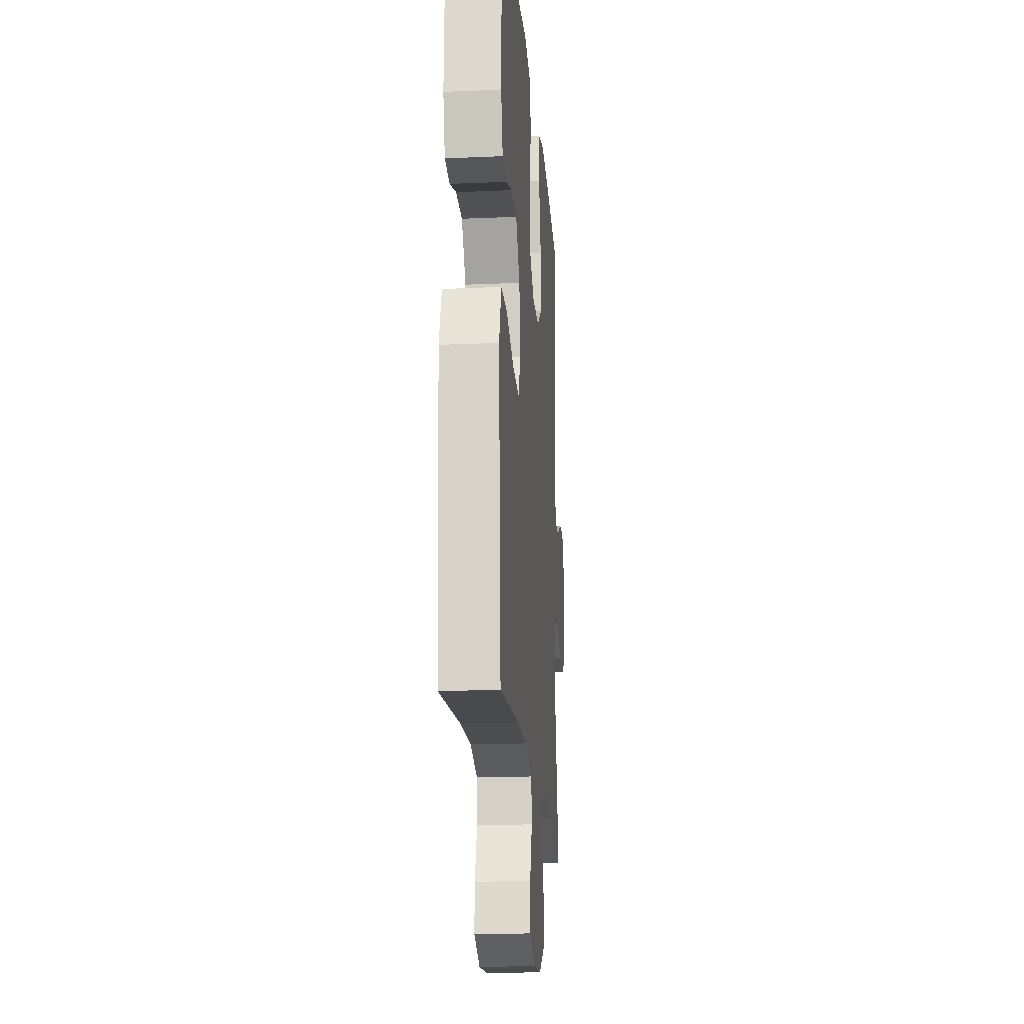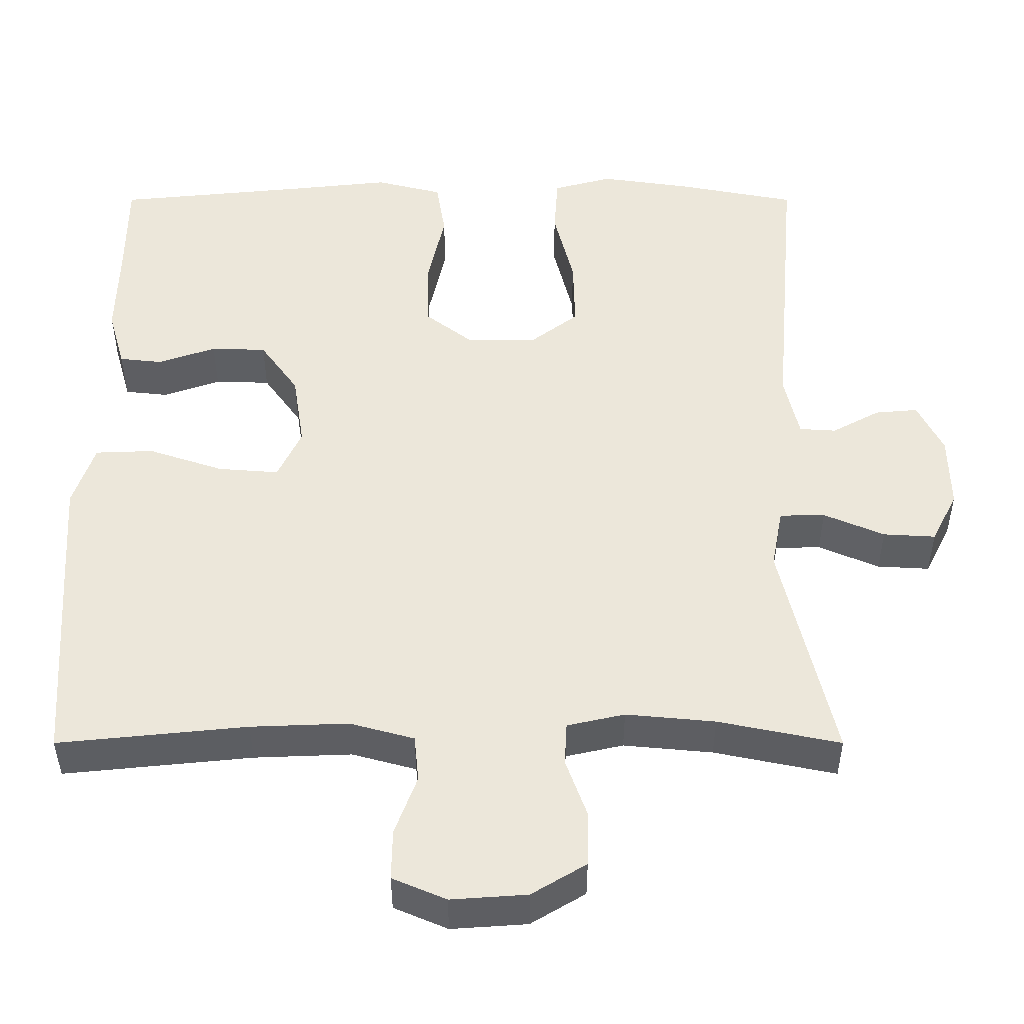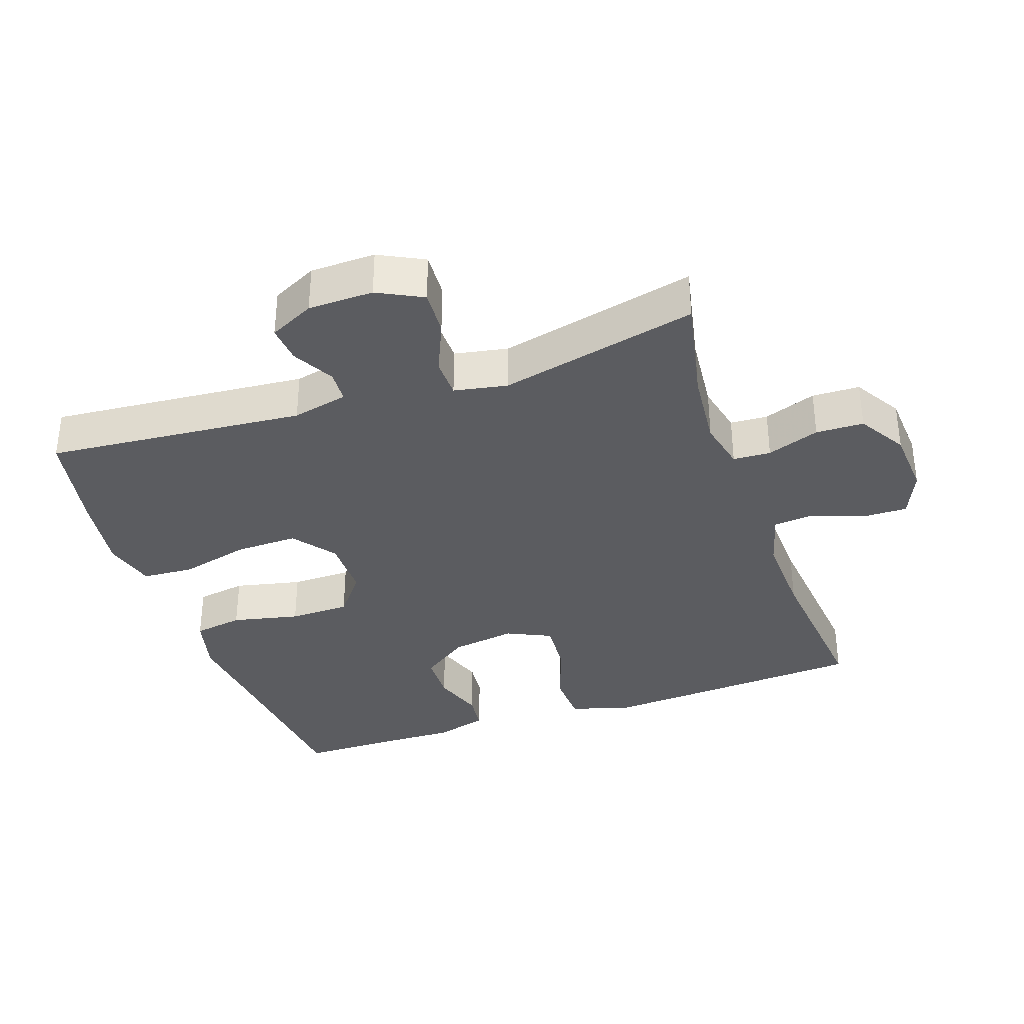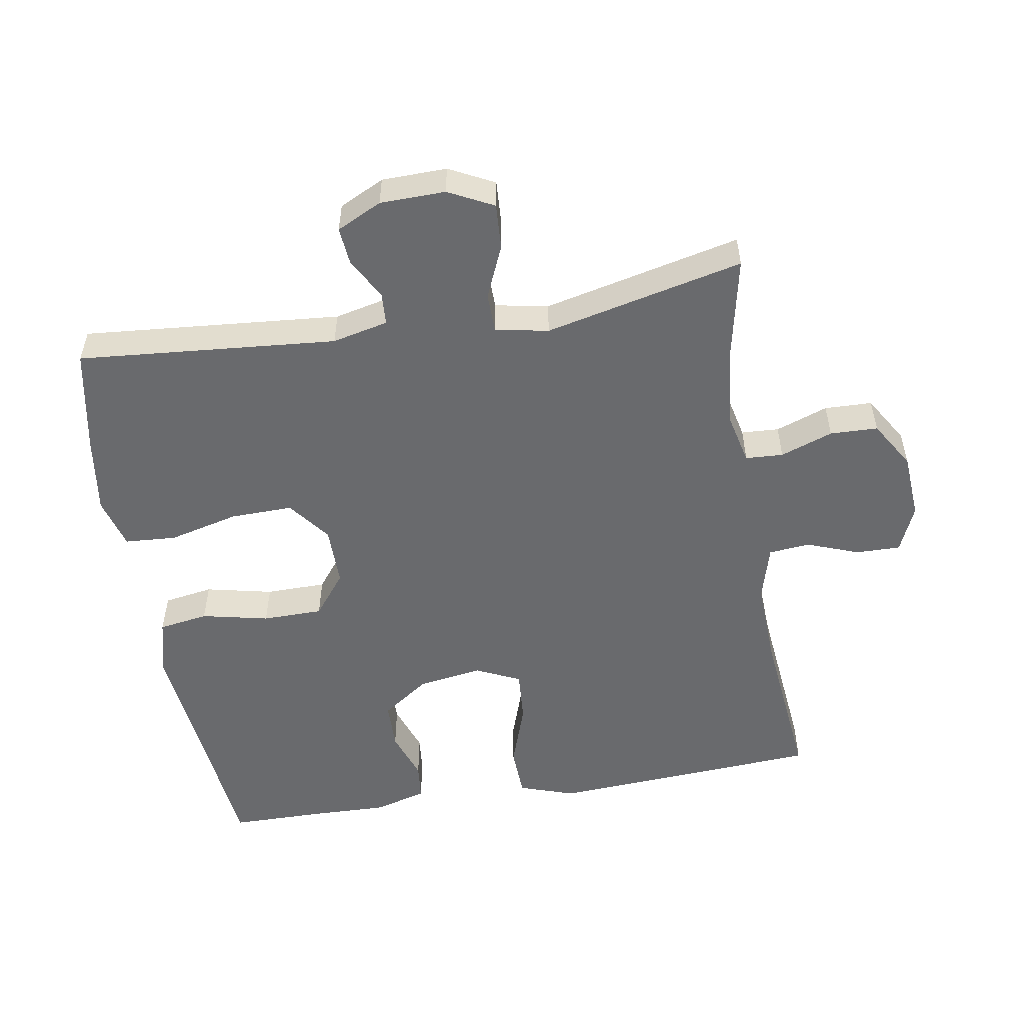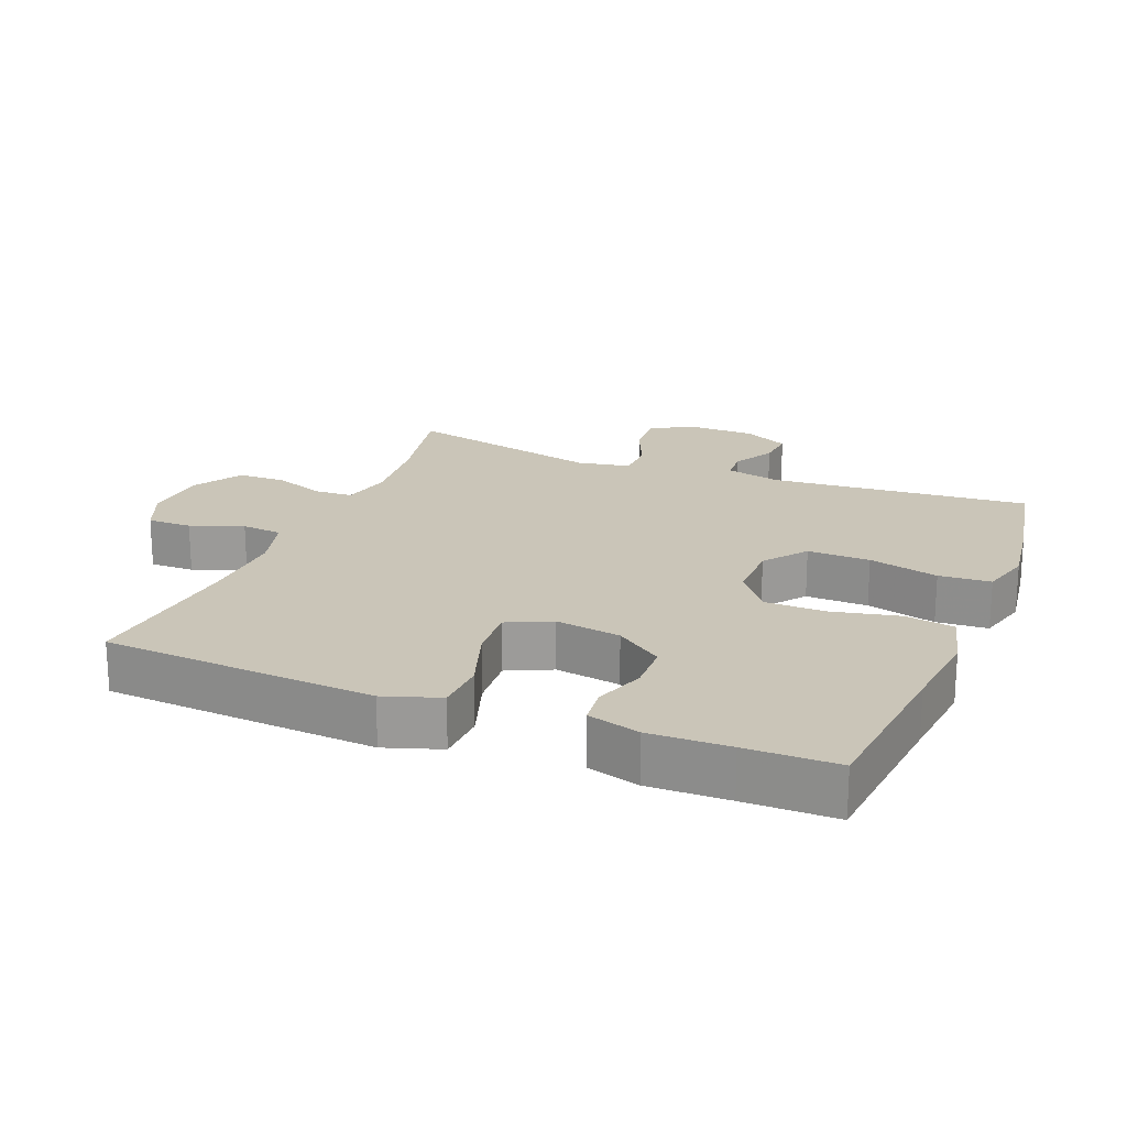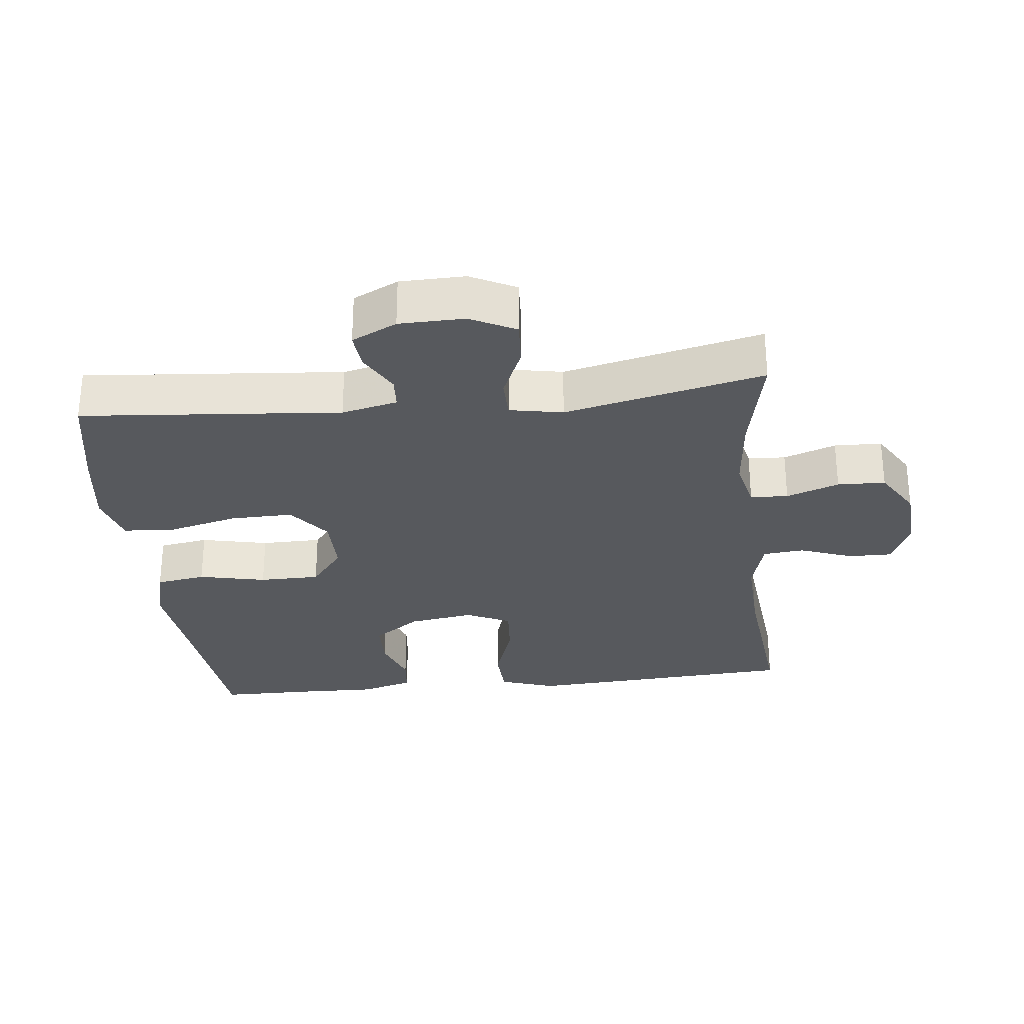
<metadata>
{"format":"obj","ext":"obj","renderer":"f3d","projection":"perspective","resolution":1024,"background":"white","views":[{"elev":-19.1,"azim":-85.3,"up":"+Z"},{"elev":-39.7,"azim":-0.0,"up":"+Z"},{"elev":-35.2,"azim":109.0,"up":"+Y"},{"elev":-53.0,"azim":99.5,"up":"+Y"},{"elev":20.5,"azim":-68.0,"up":"+Y"},{"elev":-29.0,"azim":96.3,"up":"+Y"}]}
</metadata>
<code>
v -0.5 0.07 -0.5
v -0.518 0.07 -0.223
v -0.526 0.07 -0.095
v -0.498 0.07 -0.012
v -0.422 0.07 -0.009
v -0.324 0.07 -0.042
v -0.245 0.07 -0.048
v -0.214 0.07 0.018
v -0.229 0.07 0.115
v -0.279 0.07 0.185
v -0.351 0.07 0.187
v -0.426 0.07 0.161
v -0.482 0.07 0.167
v -0.504 0.07 0.245
v -0.501 0.07 0.364
v -0.5 0.07 0.5
v -0.25 0.07 0.525
v -0.121 0.07 0.539
v -0.034 0.07 0.517
v -0.022 0.07 0.443
v -0.044 0.07 0.343
v -0.043 0.07 0.253
v 0.02 0.07 0.204
v 0.11 0.07 0.204
v 0.173 0.07 0.252
v 0.171 0.07 0.345
v 0.145 0.07 0.449
v 0.15 0.07 0.526
v 0.227 0.07 0.547
v 0.344 0.07 0.53
v 0.5 0.07 0.5
v 0.467 0.07 0.115
v 0.486 0.07 0.032
v 0.534 0.07 0.029
v 0.596 0.07 0.063
v 0.652 0.07 0.068
v 0.685 0.07 0.001
v 0.687 0.07 -0.096
v 0.653 0.07 -0.163
v 0.585 0.07 -0.159
v 0.506 0.07 -0.125
v 0.447 0.07 -0.126
v 0.432 0.07 -0.205
v 0.5 0.07 -0.5
v 0.341 0.07 -0.467
v 0.225 0.07 -0.456
v 0.15 0.07 -0.473
v 0.147 0.07 -0.529
v 0.175 0.07 -0.607
v 0.173 0.07 -0.678
v 0.102 0.07 -0.721
v 0.003 0.07 -0.728
v -0.067 0.07 -0.698
v -0.066 0.07 -0.632
v -0.037 0.07 -0.554
v -0.043 0.07 -0.493
v -0.127 0.07 -0.47
v -0.254 0.07 -0.475
v -0.5 0 -0.5
v -0.518 0 -0.223
v -0.526 0 -0.095
v -0.498 0 -0.012
v -0.422 0 -0.009
v -0.324 0 -0.042
v -0.245 0 -0.048
v -0.214 0 0.018
v -0.229 0 0.115
v -0.279 0 0.185
v -0.351 0 0.187
v -0.426 0 0.161
v -0.482 0 0.167
v -0.504 0 0.245
v -0.501 0 0.364
v -0.5 0 0.5
v -0.25 0 0.525
v -0.121 0 0.539
v -0.034 0 0.517
v -0.022 0 0.443
v -0.044 0 0.343
v -0.043 0 0.253
v 0.02 0 0.204
v 0.11 0 0.204
v 0.173 0 0.252
v 0.171 0 0.345
v 0.145 0 0.449
v 0.15 0 0.526
v 0.227 0 0.547
v 0.344 0 0.53
v 0.5 0 0.5
v 0.467 0 0.115
v 0.486 0 0.032
v 0.534 0 0.029
v 0.596 0 0.063
v 0.652 0 0.068
v 0.685 0 0.001
v 0.687 0 -0.096
v 0.653 0 -0.163
v 0.585 0 -0.159
v 0.506 0 -0.125
v 0.447 0 -0.126
v 0.432 0 -0.205
v 0.5 0 -0.5
v 0.341 0 -0.467
v 0.225 0 -0.456
v 0.15 0 -0.473
v 0.147 0 -0.529
v 0.175 0 -0.607
v 0.173 0 -0.678
v 0.102 0 -0.721
v 0.003 0 -0.728
v -0.067 0 -0.698
v -0.066 0 -0.632
v -0.037 0 -0.554
v -0.043 0 -0.493
v -0.127 0 -0.47
v -0.254 0 -0.475
f 52 53 54 55
f 52 55 56
f 51 52 56
f 48 49 50 51
f 47 48 51 56
f 46 47 56 57
f 43 44 45
f 42 43 45 46
f 38 39 40 41
f 38 41 42
f 37 38 42
f 34 35 36 37
f 33 34 37 42
f 32 33 42 46
f 26 27 28 29
f 25 26 29 30
f 18 19 20 21
f 17 18 21 22
f 15 16 17 22
f 14 15 22 23
f 11 12 13 14
f 10 11 14 23
f 3 4 5 6
f 3 6 7
f 58 1 2 3
f 58 3 7
f 57 58 7 8
f 46 57 8 9
f 25 30 31 32
f 24 25 32 46
f 23 24 46
f 9 10 23 46
f 113 112 111 110
f 114 113 110
f 114 110 109
f 109 108 107 106
f 114 109 106 105
f 115 114 105 104
f 103 102 101
f 104 103 101 100
f 99 98 97 96
f 100 99 96
f 100 96 95
f 95 94 93 92
f 100 95 92 91
f 104 100 91 90
f 87 86 85 84
f 88 87 84 83
f 79 78 77 76
f 80 79 76 75
f 80 75 74 73
f 81 80 73 72
f 72 71 70 69
f 81 72 69 68
f 64 63 62 61
f 65 64 61
f 61 60 59 116
f 65 61 116
f 66 65 116 115
f 67 66 115 104
f 90 89 88 83
f 104 90 83 82
f 104 82 81
f 104 81 68 67
f 1 59 60 2
f 2 60 61 3
f 3 61 62 4
f 4 62 63 5
f 5 63 64 6
f 6 64 65 7
f 7 65 66 8
f 8 66 67 9
f 9 67 68 10
f 10 68 69 11
f 11 69 70 12
f 12 70 71 13
f 13 71 72 14
f 14 72 73 15
f 15 73 74 16
f 16 74 75 17
f 17 75 76 18
f 18 76 77 19
f 19 77 78 20
f 20 78 79 21
f 21 79 80 22
f 22 80 81 23
f 23 81 82 24
f 24 82 83 25
f 25 83 84 26
f 26 84 85 27
f 27 85 86 28
f 28 86 87 29
f 29 87 88 30
f 30 88 89 31
f 31 89 90 32
f 32 90 91 33
f 33 91 92 34
f 34 92 93 35
f 35 93 94 36
f 36 94 95 37
f 37 95 96 38
f 38 96 97 39
f 39 97 98 40
f 40 98 99 41
f 41 99 100 42
f 42 100 101 43
f 43 101 102 44
f 44 102 103 45
f 45 103 104 46
f 46 104 105 47
f 47 105 106 48
f 48 106 107 49
f 49 107 108 50
f 50 108 109 51
f 51 109 110 52
f 52 110 111 53
f 53 111 112 54
f 54 112 113 55
f 55 113 114 56
f 56 114 115 57
f 57 115 116 58
f 58 116 59 1

</code>
